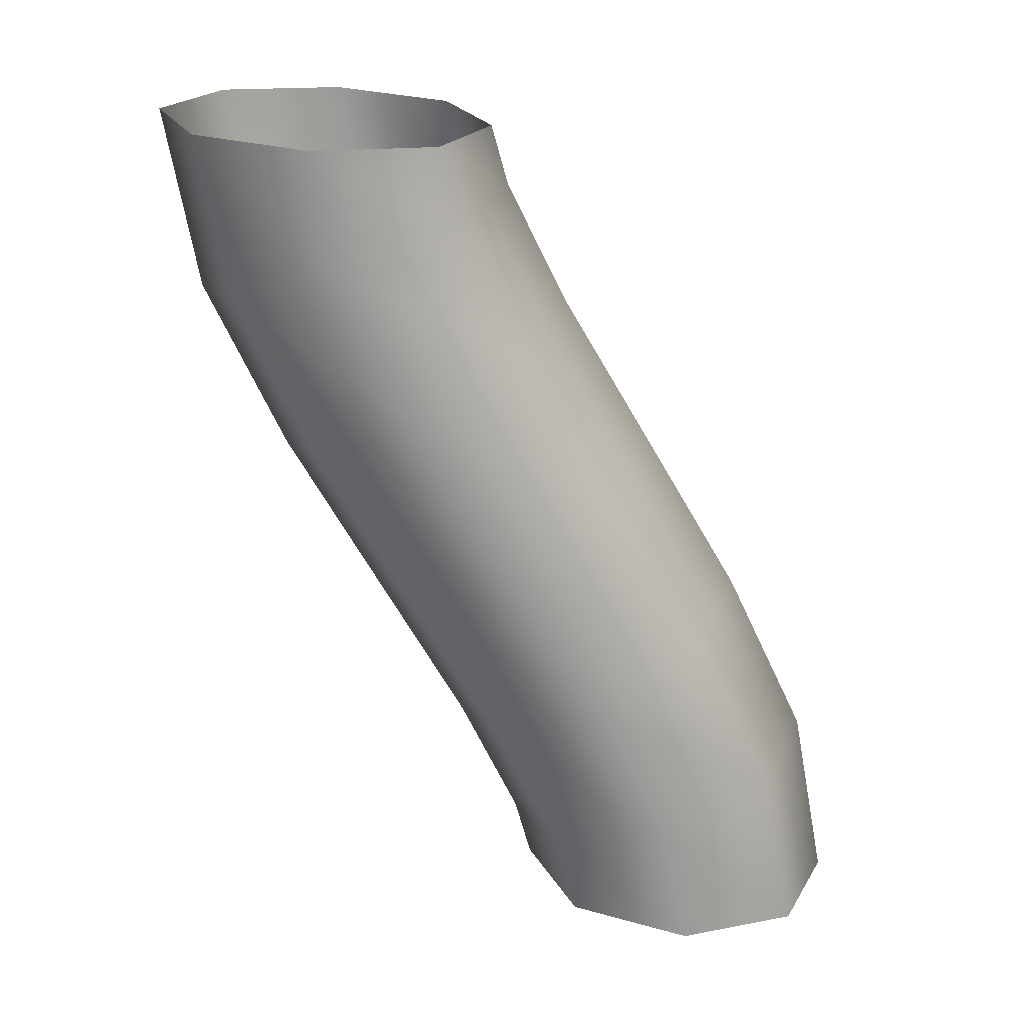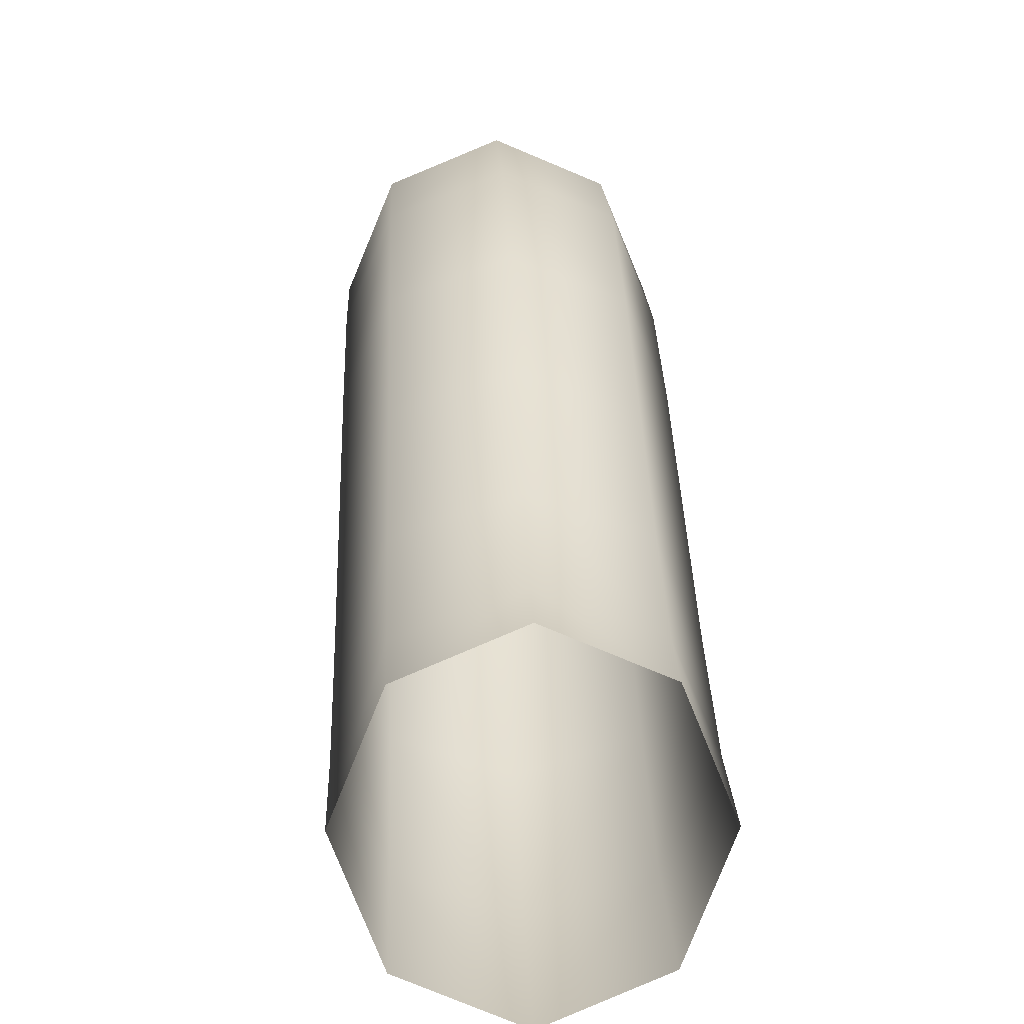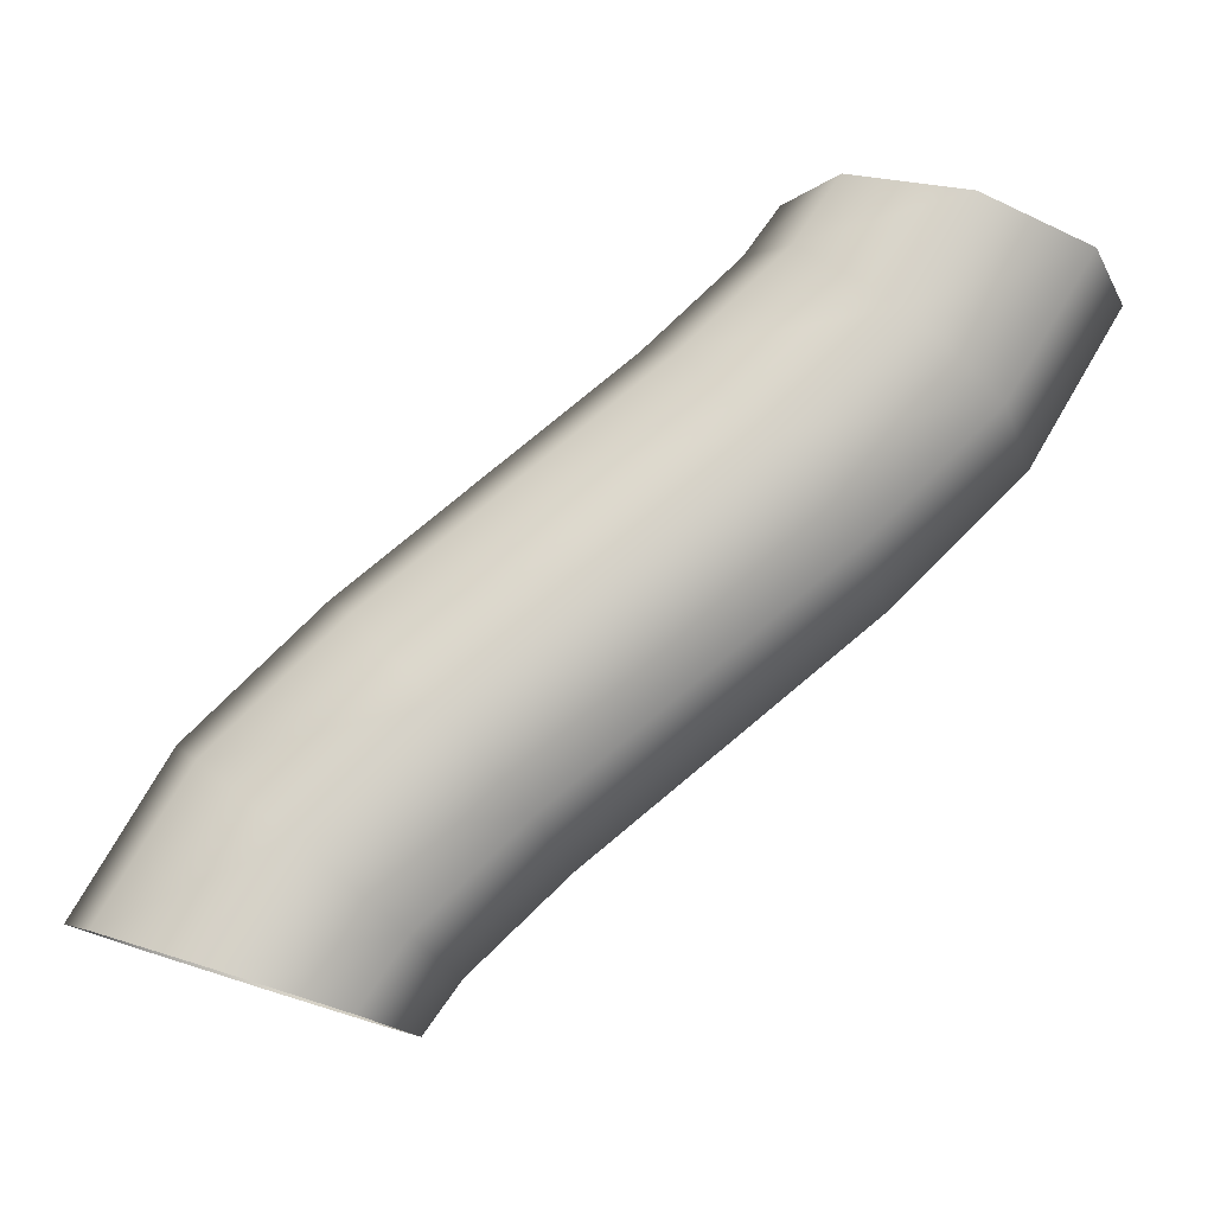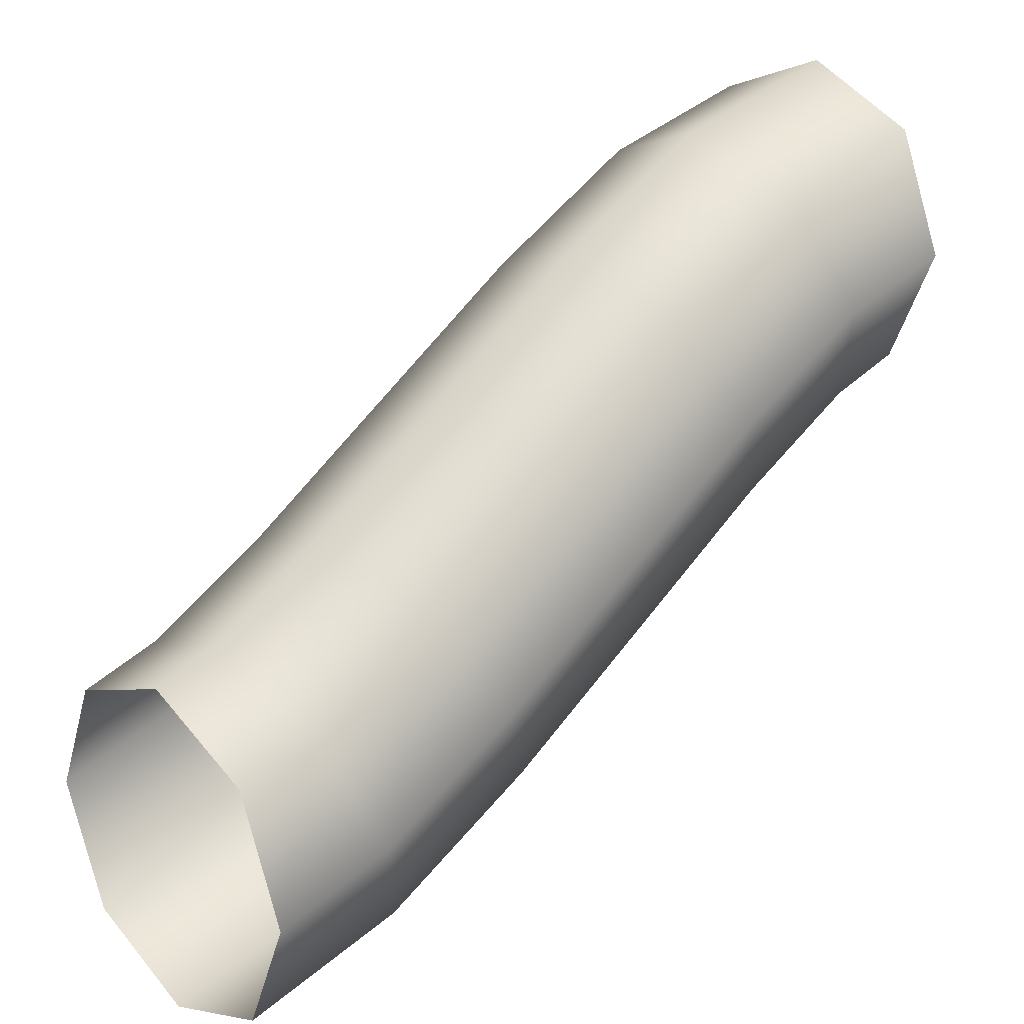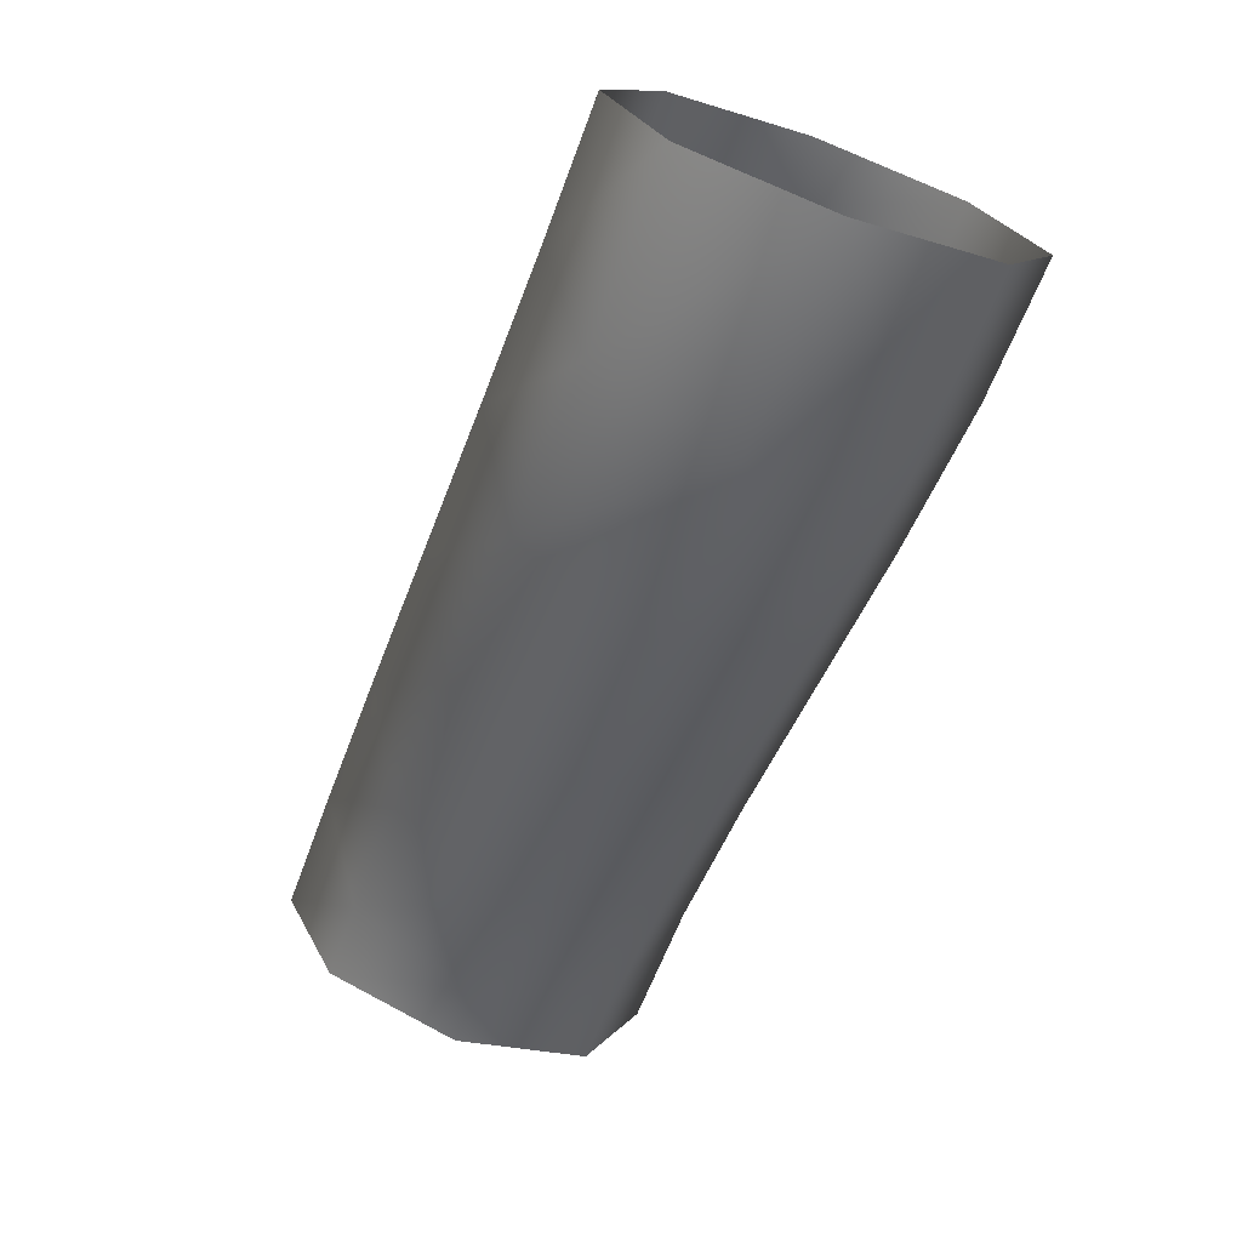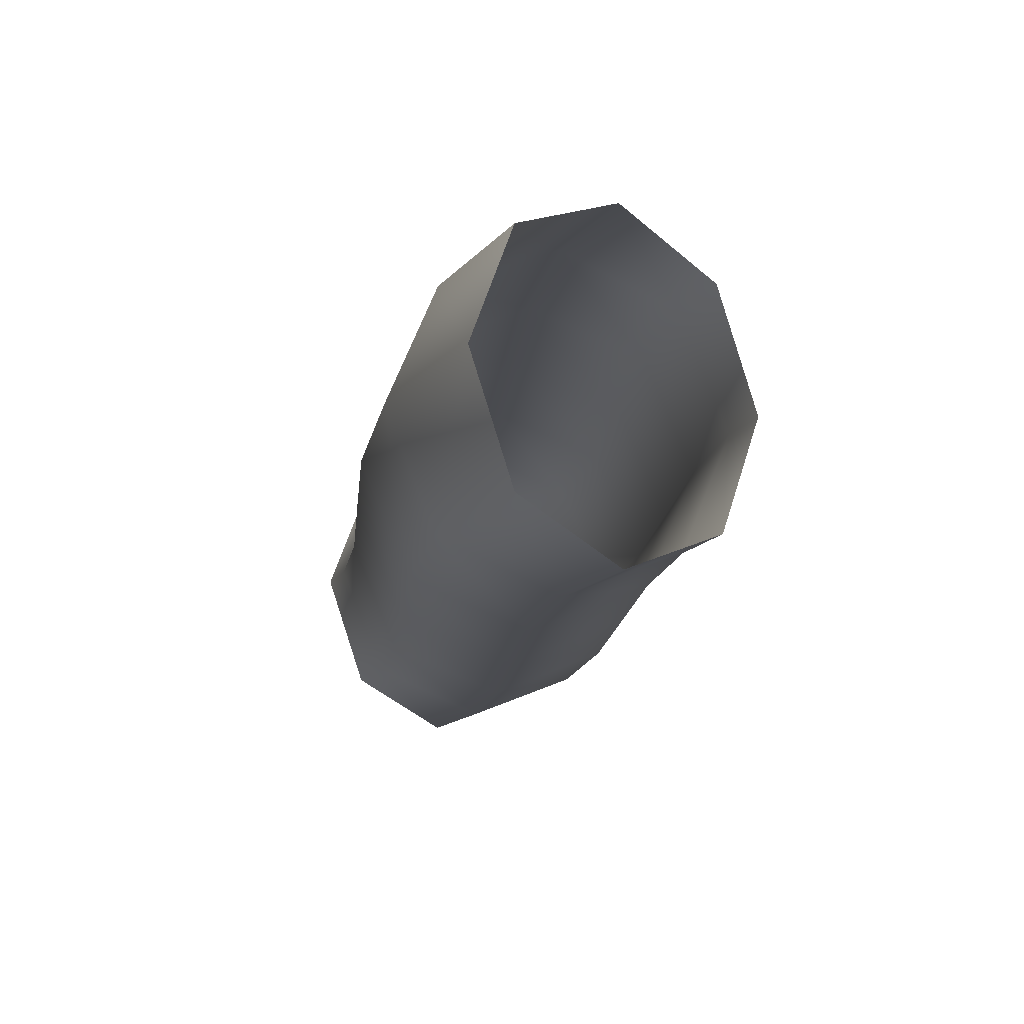
<metadata>
{"format":"obj","ext":"obj","renderer":"f3d","projection":"perspective","resolution":1024,"background":"white","views":[{"elev":-68.4,"azim":-92.9,"up":"+Y"},{"elev":6.4,"azim":-92.4,"up":"+Z"},{"elev":78.3,"azim":107.2,"up":"+Y"},{"elev":24.3,"azim":-42.3,"up":"+Z"},{"elev":-71.7,"azim":-109.9,"up":"+Z"},{"elev":-14.3,"azim":-128.3,"up":"+Y"}]}
</metadata>
<code>
o thread-d.001_BezierCurve.000
v -1 0 -1.4
v -1 0.2828 -1.283
v -1 0.4 -1
v -1 0.2828 -0.7172
v -1 0 -0.6
v -1 -0.2828 -0.7172
v -1 -0.4 -1
v -1 -0.2828 -1.283
v -0.5668 0 -1.298
v -0.6096 0.2828 -1.189
v -0.713 0.4 -0.9259
v -0.8163 0.2828 -0.6627
v -0.8591 -0 -0.5536
v -0.8163 -0.2828 -0.6627
v -0.713 -0.4 -0.9259
v -0.6096 -0.2828 -1.189
v -0.1661 0 -1.085
v -0.2259 0.2828 -0.9839
v -0.3704 0.4 -0.7407
v -0.5148 0.2828 -0.4976
v -0.5746 -0 -0.3968
v -0.5148 -0.2828 -0.4976
v -0.3704 -0.4 -0.7407
v -0.2259 -0.2828 -0.9839
v 0.218 0 -0.8354
v 0.1541 0.2828 -0.7371
v -0 0.4 -0.5
v -0.1541 0.2828 -0.2629
v -0.218 -0 -0.1646
v -0.1541 -0.2828 -0.2629
v -0 -0.4 -0.5
v 0.1541 -0.2828 -0.7371
v 0.5746 0 -0.6032
v 0.5148 0.2828 -0.5024
v 0.3704 0.4 -0.2593
v 0.2259 0.2828 -0.0161
v 0.1661 -0 0.08465
v 0.2259 -0.2828 -0.0161
v 0.3704 -0.4 -0.2593
v 0.5148 -0.2828 -0.5024
v 0.8591 0 -0.4464
v 0.8163 0.2828 -0.3373
v 0.713 0.4 -0.07407
v 0.6096 0.2828 0.1892
v 0.5668 -0 0.2983
v 0.6096 -0.2828 0.1892
v 0.713 -0.4 -0.07407
v 0.8163 -0.2828 -0.3373
v 1 0 -0.4
v 1 0.2828 -0.2828
v 1 0.4 0
v 1 0.2828 0.2828
v 1 -0 0.4
v 1 -0.2828 0.2828
v 1 -0.4 -0
v 1 -0.2828 -0.2828
f 1 9 16
f 2 10 1
f 3 11 2
f 4 12 3
f 5 13 4
f 6 14 13
f 7 15 14
f 8 16 15
f 9 17 24
f 10 18 9
f 11 19 10
f 12 20 11
f 13 21 12
f 14 22 21
f 15 23 22
f 16 24 23
f 17 25 32
f 18 26 17
f 19 27 18
f 20 28 19
f 21 29 20
f 22 30 29
f 23 31 30
f 24 32 31
f 25 33 40
f 26 34 25
f 27 35 26
f 28 36 27
f 29 37 28
f 30 38 37
f 31 39 38
f 32 40 39
f 33 41 48
f 34 42 33
f 35 43 34
f 36 44 35
f 37 45 36
f 38 46 45
f 39 47 46
f 40 48 47
f 41 49 56
f 42 50 41
f 43 51 42
f 44 52 43
f 45 53 44
f 46 54 53
f 47 55 54
f 48 56 55
f 8 1 16
f 10 9 1
f 11 10 2
f 12 11 3
f 13 12 4
f 5 6 13
f 6 7 14
f 7 8 15
f 16 9 24
f 18 17 9
f 19 18 10
f 20 19 11
f 21 20 12
f 13 14 21
f 14 15 22
f 15 16 23
f 24 17 32
f 26 25 17
f 27 26 18
f 28 27 19
f 29 28 20
f 21 22 29
f 22 23 30
f 23 24 31
f 32 25 40
f 34 33 25
f 35 34 26
f 36 35 27
f 37 36 28
f 29 30 37
f 30 31 38
f 31 32 39
f 40 33 48
f 42 41 33
f 43 42 34
f 44 43 35
f 45 44 36
f 37 38 45
f 38 39 46
f 39 40 47
f 48 41 56
f 50 49 41
f 51 50 42
f 52 51 43
f 53 52 44
f 45 46 53
f 46 47 54
f 47 48 55

</code>
